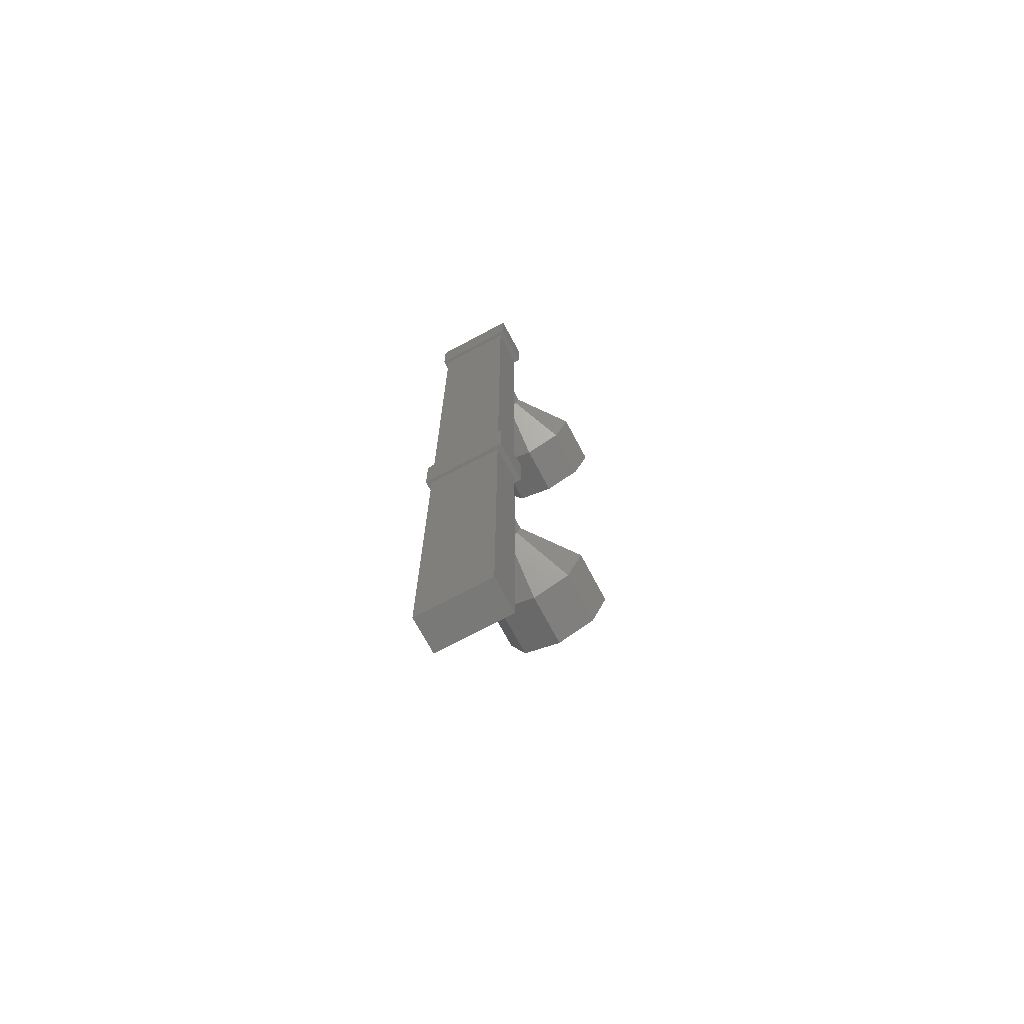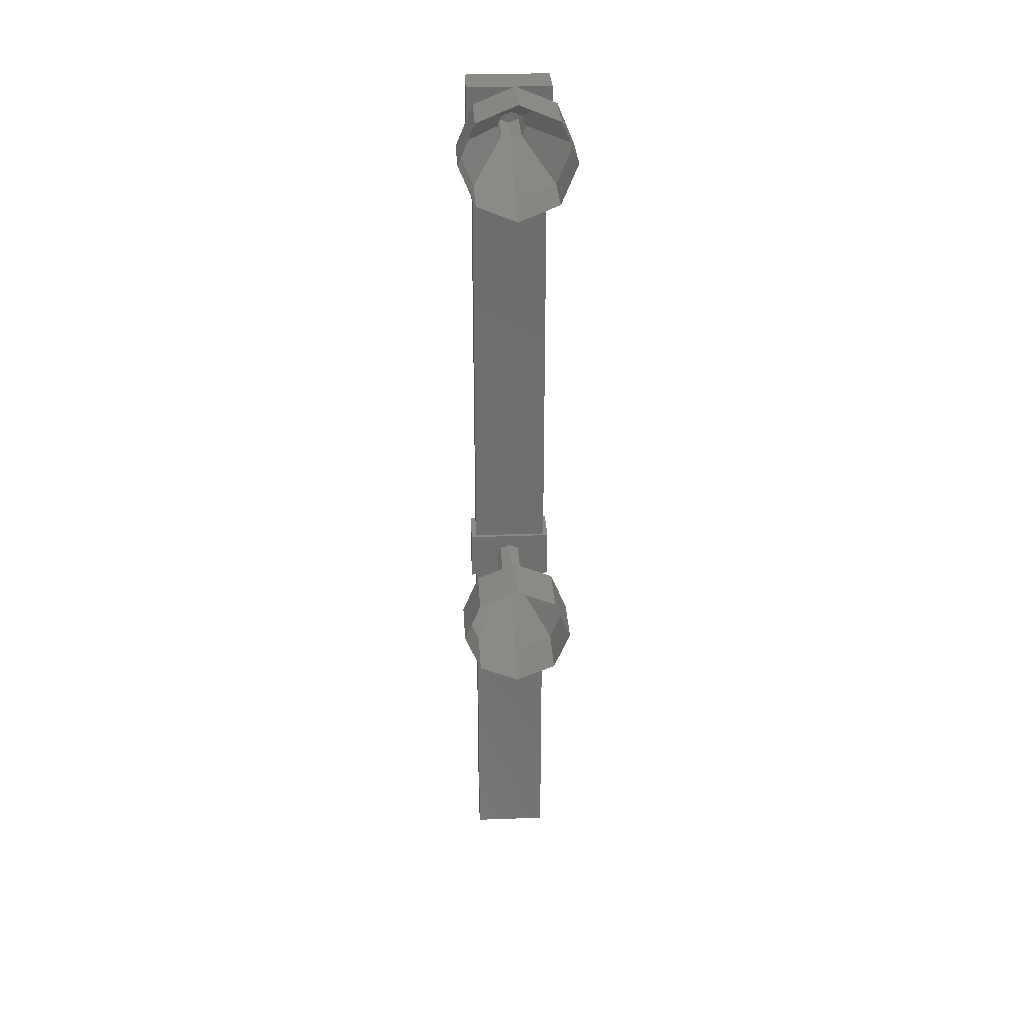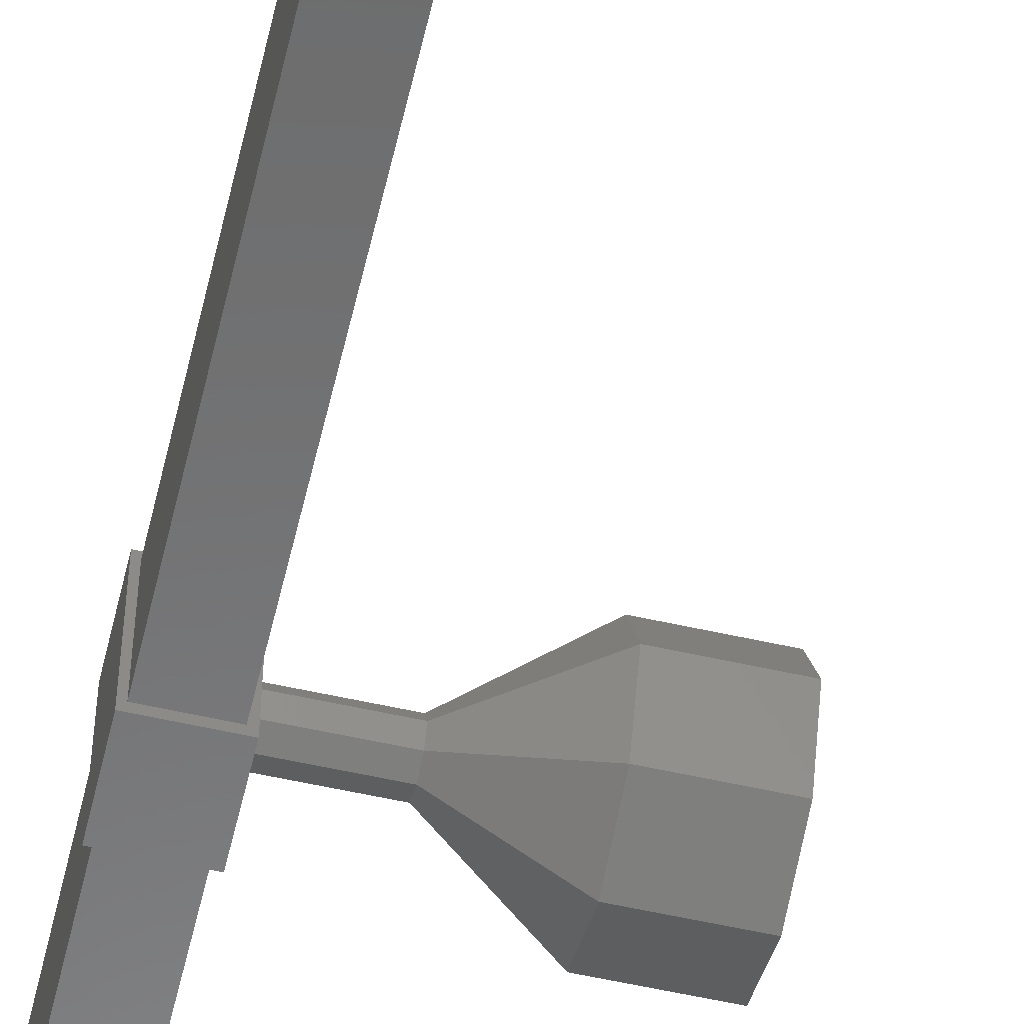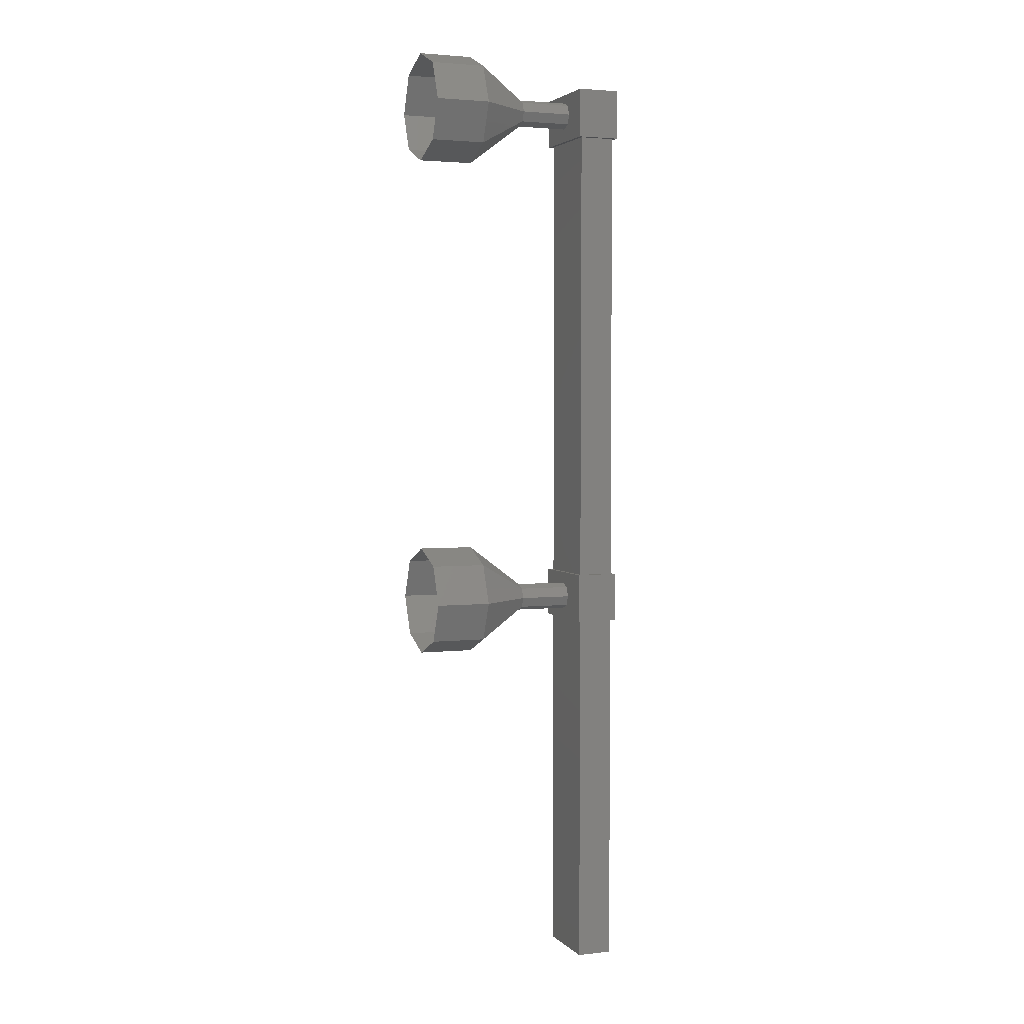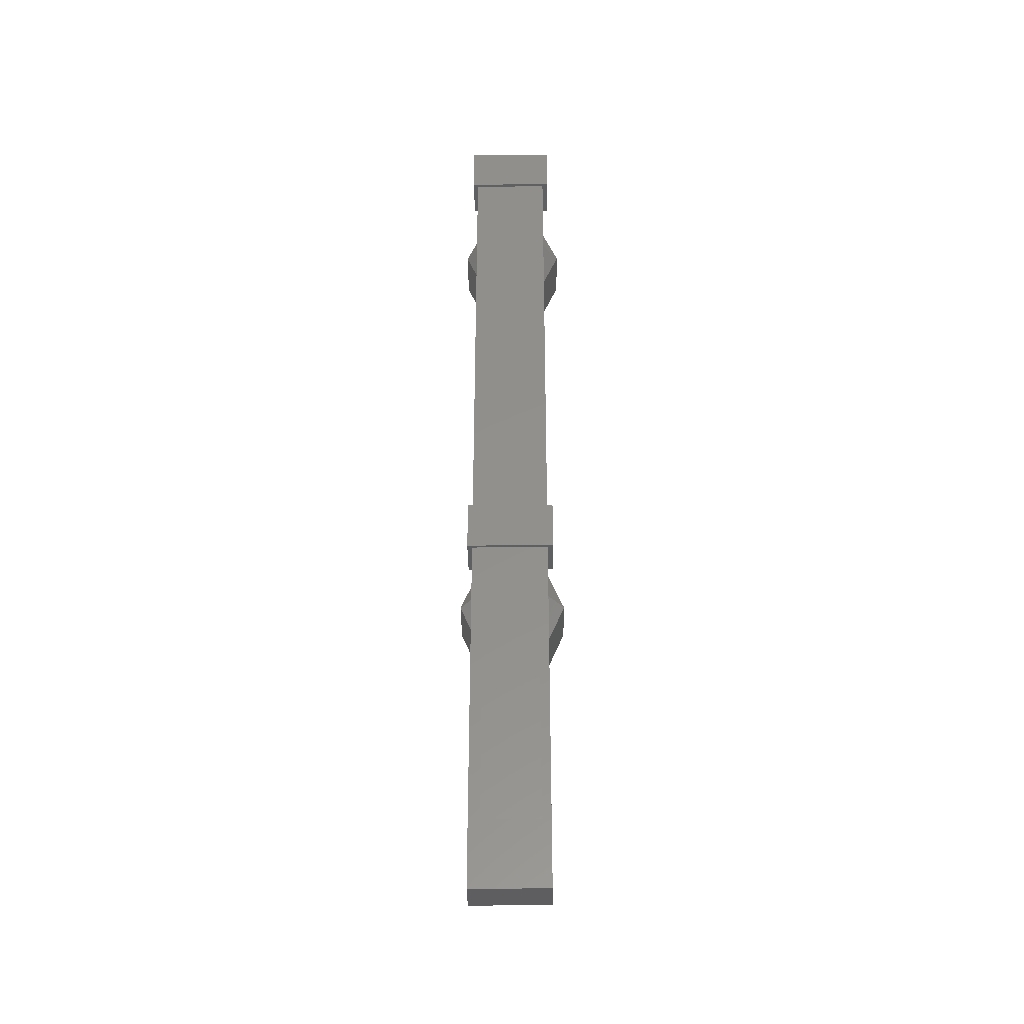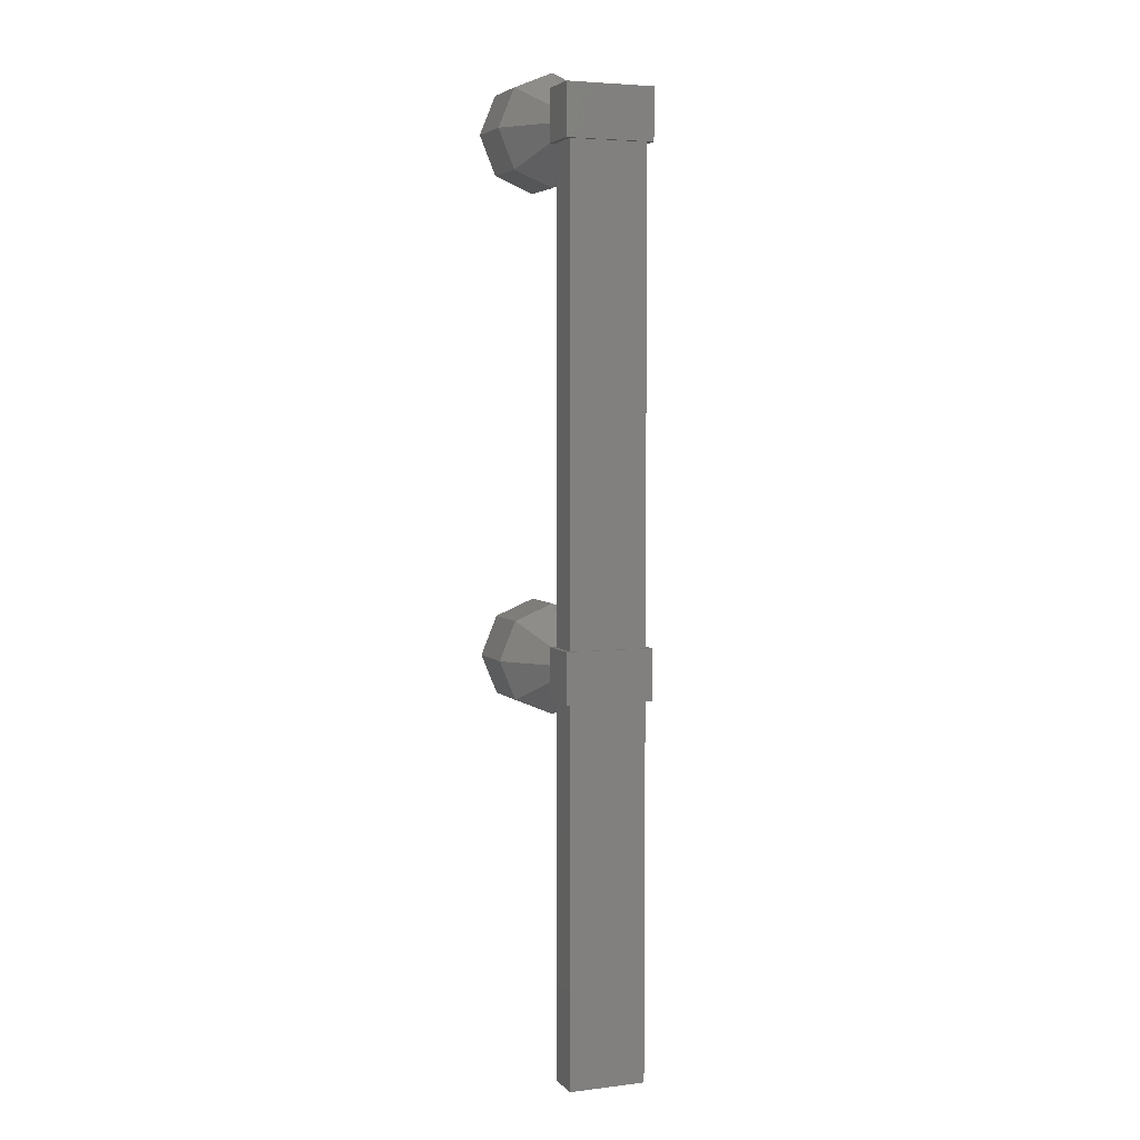
<metadata>
{"format":"stl","ext":"stl","renderer":"f3d","projection":"perspective","resolution":1024,"background":"white","views":[{"elev":-71.7,"azim":117.8,"up":"+Y"},{"elev":30.5,"azim":-93.3,"up":"+Y"},{"elev":-57.0,"azim":166.8,"up":"+Z"},{"elev":3.1,"azim":-21.5,"up":"+Y"},{"elev":-36.4,"azim":90.4,"up":"+Y"},{"elev":4.5,"azim":68.4,"up":"+Y"}]}
</metadata>
<code>
# stl→obj: 106 verts, 136 faces
v 54.28 -1639 -28.34
v 54.28 -1636 -28.34
v 54.28 -1639 -27.34
v 54.28 -1636 -27.34
v 54.34 -1624 -28.59
v 53.57 -1624 -28.6
v 54.34 -1623 -28.59
v 53.57 -1623 -28.6
v 54.33 -1623 -27.05
v 53.56 -1623 -27.06
v 53.56 -1624 -27.06
v 54.33 -1624 -27.05
v 53.56 -1633 -28.6
v 54.33 -1633 -28.59
v 54.32 -1633 -27.05
v 54.32 -1632 -27.05
v 53.55 -1633 -27.06
v 53.55 -1632 -27.06
v 53.56 -1632 -28.6
v 54.33 -1632 -28.59
v 54.26 -1640 -28.5
v 54.26 -1640 -27.14
v 53.61 -1640 -27.14
v 53.64 -1623 -28.5
v 53.62 -1640 -28.5
v 53.63 -1623 -27.14
v 54.28 -1623 -28.5
v 54.27 -1623 -27.14
v 53.62 -1633 -27.14
v 54.26 -1633 -27.14
v 54.27 -1633 -28.5
v 53.63 -1633 -28.5
v 50.62 -1623 -27.14
v 51.62 -1622 -27.84
v 50.62 -1622 -27.84
v 51.62 -1623 -28.55
v 50.62 -1623 -28.55
v 51.62 -1623 -28.84
v 50.62 -1623 -28.84
v 51.62 -1624 -28.55
v 50.62 -1624 -28.55
v 51.62 -1624 -27.84
v 50.62 -1624 -27.84
v 51.62 -1624 -27.13
v 50.62 -1624 -27.14
v 51.62 -1623 -26.84
v 50.62 -1623 -26.84
v 51.62 -1623 -27.13
v 52.62 -1623 -27.84
v 52.62 -1623 -28.02
v 52.62 -1623 -28.09
v 52.62 -1624 -28.02
v 52.62 -1624 -27.84
v 52.62 -1624 -27.66
v 52.62 -1623 -27.59
v 52.62 -1623 -27.66
v 53.6 -1633 -27.84
v 52.6 -1633 -27.84
v 53.6 -1633 -28.02
v 52.6 -1633 -28.02
v 53.6 -1633 -28.09
v 52.6 -1633 -28.09
v 53.6 -1632 -27.84
v 52.6 -1632 -27.84
v 53.6 -1633 -27.66
v 52.6 -1633 -27.66
v 53.6 -1633 -27.59
v 52.6 -1633 -27.59
v 51.61 -1634 -27.84
v 50.61 -1634 -27.84
v 51.61 -1633 -28.55
v 50.61 -1633 -28.55
v 51.61 -1633 -28.84
v 50.61 -1633 -28.84
v 51.61 -1632 -28.55
v 50.61 -1632 -28.55
v 51.61 -1632 -27.84
v 50.61 -1632 -27.84
v 51.61 -1632 -27.13
v 50.61 -1632 -27.14
v 51.61 -1633 -26.84
v 50.61 -1633 -26.84
v 51.61 -1633 -27.13
v 50.61 -1633 -27.14
v 52.61 -1633 -27.84
v 52.61 -1633 -28.02
v 52.61 -1633 -28.09
v 52.61 -1632 -27.84
v 52.61 -1633 -27.66
v 52.61 -1633 -27.59
v 53.61 -1623 -28.02
v 52.61 -1623 -27.84
v 53.61 -1623 -27.84
v 52.61 -1623 -27.66
v 53.61 -1623 -27.66
v 52.61 -1623 -27.59
v 53.61 -1623 -27.59
v 52.61 -1624 -27.66
v 53.61 -1624 -27.66
v 52.61 -1624 -27.84
v 53.61 -1624 -27.84
v 52.61 -1624 -28.02
v 53.61 -1624 -28.02
v 52.61 -1623 -28.09
v 53.61 -1623 -28.09
v 52.61 -1623 -28.02
f 1 2 3
f 3 2 4
f 5 6 7
f 7 6 8
f 8 9 7
f 10 9 8
f 11 9 10
f 10 6 11
f 11 6 12
f 12 6 5
f 5 9 12
f 7 9 5
f 13 14 15
f 15 14 16
f 16 17 15
f 18 17 16
f 13 17 18
f 18 19 13
f 13 19 14
f 14 19 20
f 20 16 14
f 19 16 20
f 18 16 19
f 13 15 17
f 8 6 10
f 12 9 11
f 21 22 23
f 24 25 23
f 26 24 23
f 25 21 23
f 24 27 25
f 25 27 21
f 28 22 27
f 27 22 21
f 26 29 28
f 28 29 30
f 31 32 27
f 27 32 24
f 22 28 23
f 23 28 26
f 33 34 35
f 35 34 36
f 36 37 35
f 38 37 36
f 39 37 38
f 38 40 39
f 39 40 41
f 41 40 42
f 42 43 41
f 44 43 42
f 45 43 44
f 44 46 45
f 45 46 47
f 47 46 48
f 48 33 47
f 34 33 48
f 48 49 34
f 34 49 50
f 50 36 34
f 51 36 50
f 38 36 51
f 51 52 38
f 38 52 40
f 40 52 53
f 53 42 40
f 54 42 53
f 44 42 54
f 54 55 44
f 44 55 46
f 46 55 56
f 56 48 46
f 49 48 56
f 57 58 59
f 59 58 60
f 60 61 59
f 62 61 60
f 59 61 62
f 62 60 59
f 59 60 63
f 63 60 64
f 64 65 63
f 66 65 64
f 67 65 66
f 66 68 67
f 67 68 65
f 65 68 66
f 66 57 65
f 58 57 66
f 69 70 71
f 71 70 72
f 72 73 71
f 74 73 72
f 75 73 74
f 74 76 75
f 75 76 77
f 77 76 78
f 78 79 77
f 80 79 78
f 81 79 80
f 80 82 81
f 81 82 83
f 83 82 84
f 84 69 83
f 70 69 84
f 85 69 86
f 86 69 71
f 71 87 86
f 73 87 71
f 86 87 73
f 73 75 86
f 86 75 88
f 88 75 77
f 77 89 88
f 79 89 77
f 90 89 79
f 79 81 90
f 90 81 89
f 89 81 83
f 83 85 89
f 69 85 83
f 91 92 93
f 93 92 94
f 94 95 93
f 96 95 94
f 97 95 96
f 96 98 97
f 97 98 99
f 99 98 100
f 100 101 99
f 102 101 100
f 103 101 102
f 102 104 103
f 103 104 105
f 105 104 106
f 106 91 105
f 92 91 106

</code>
